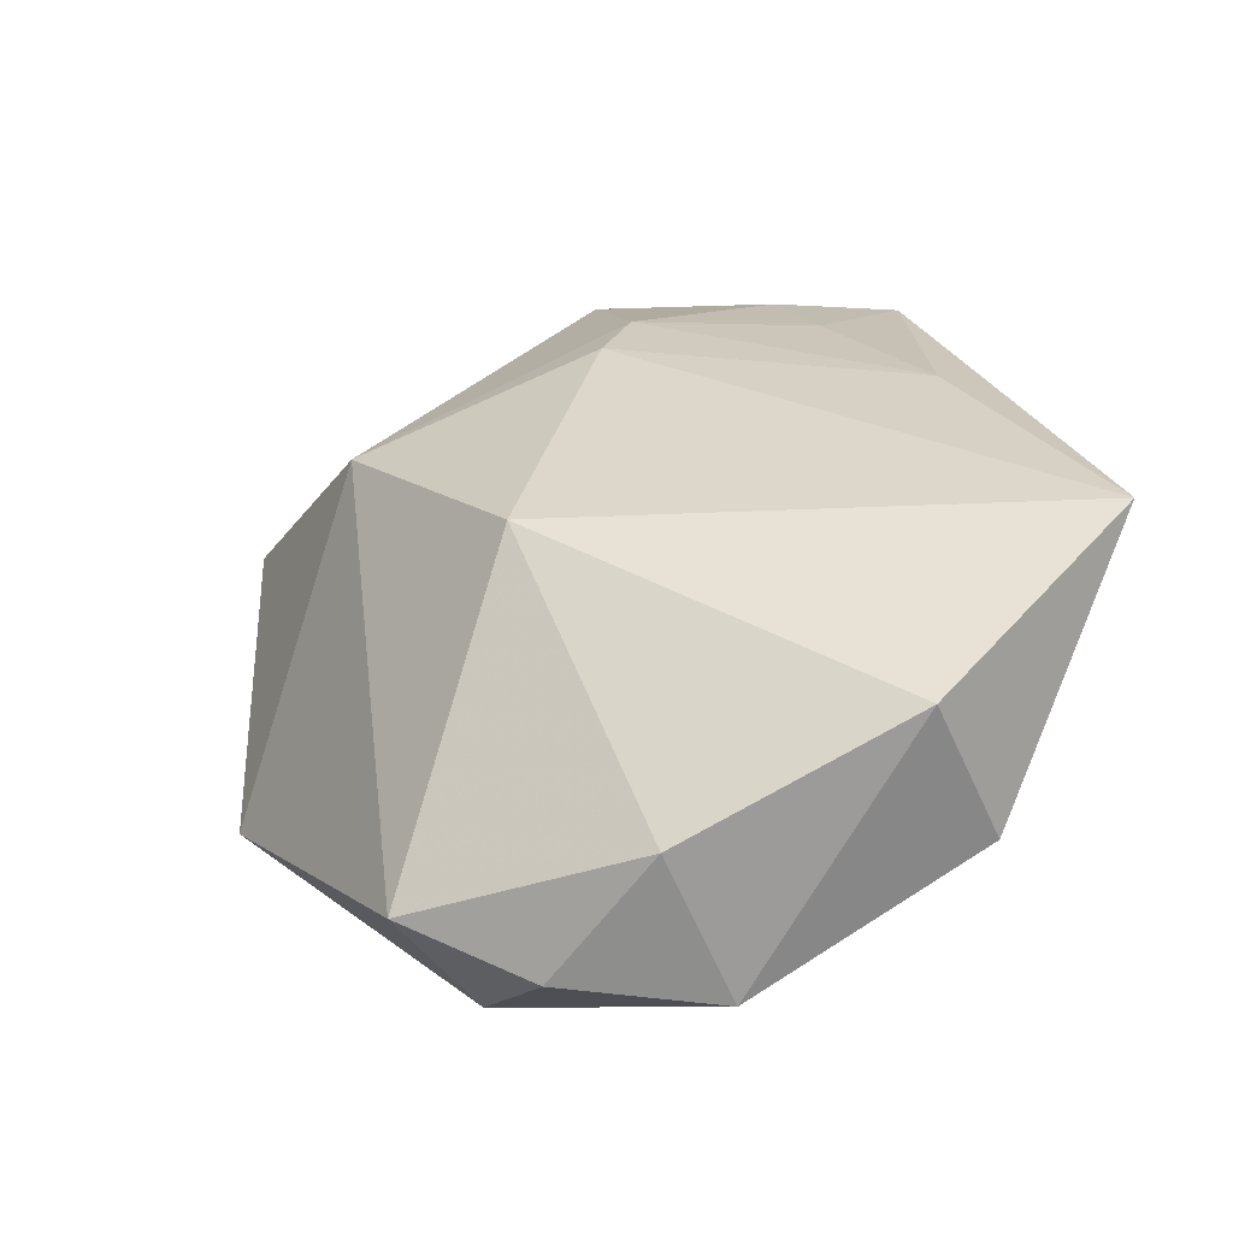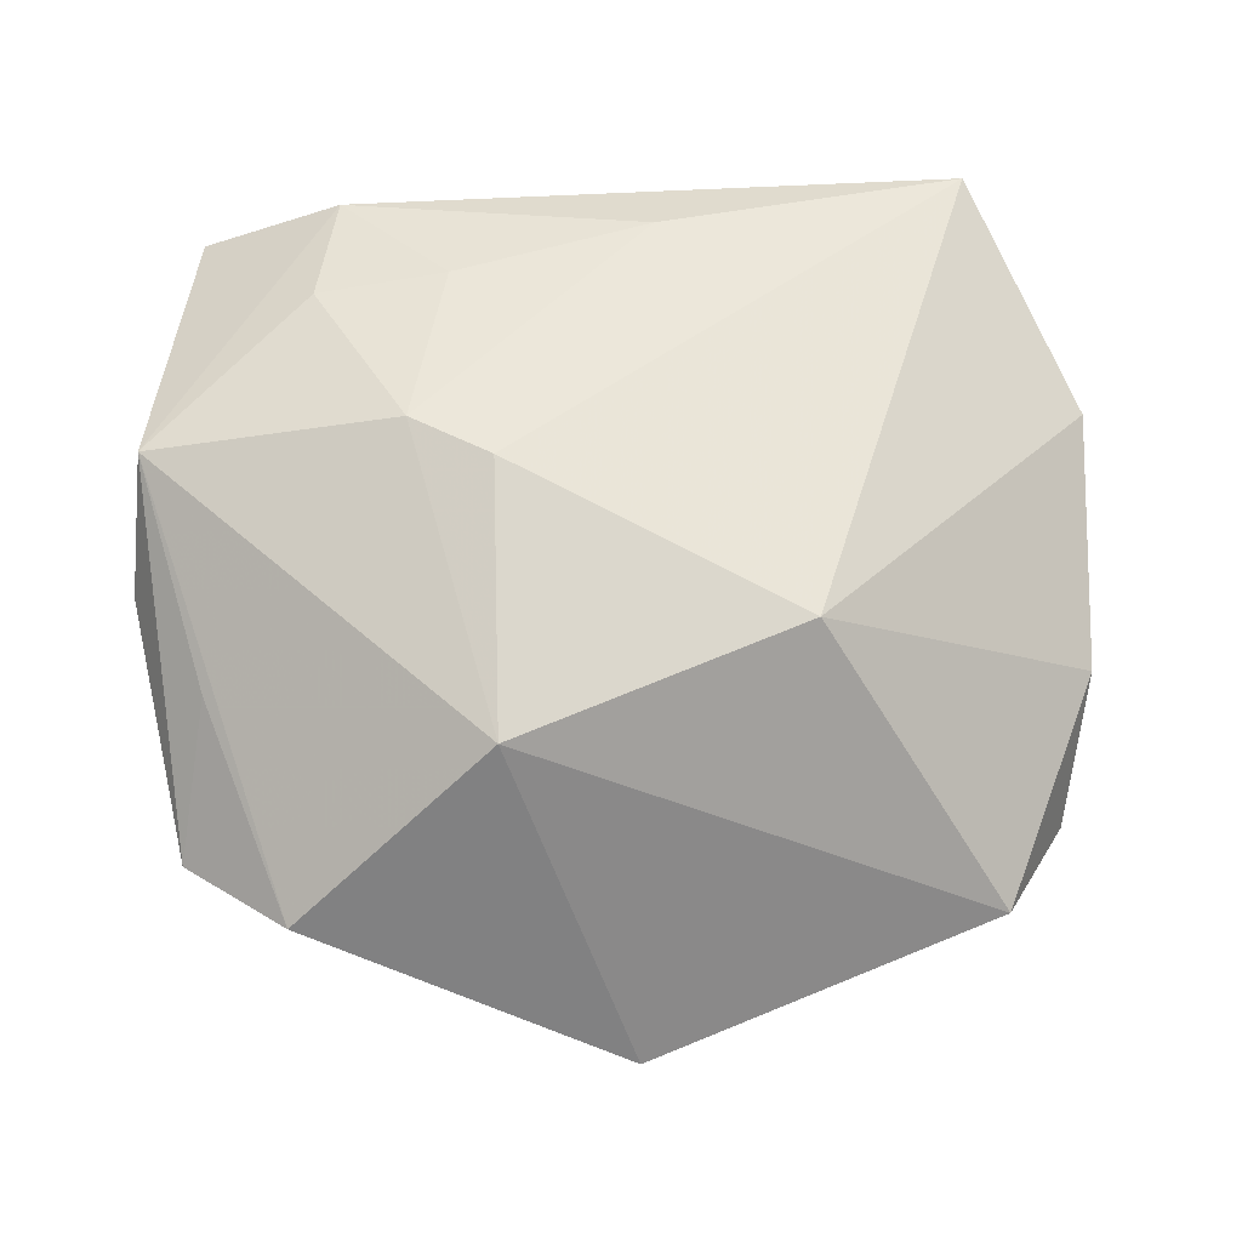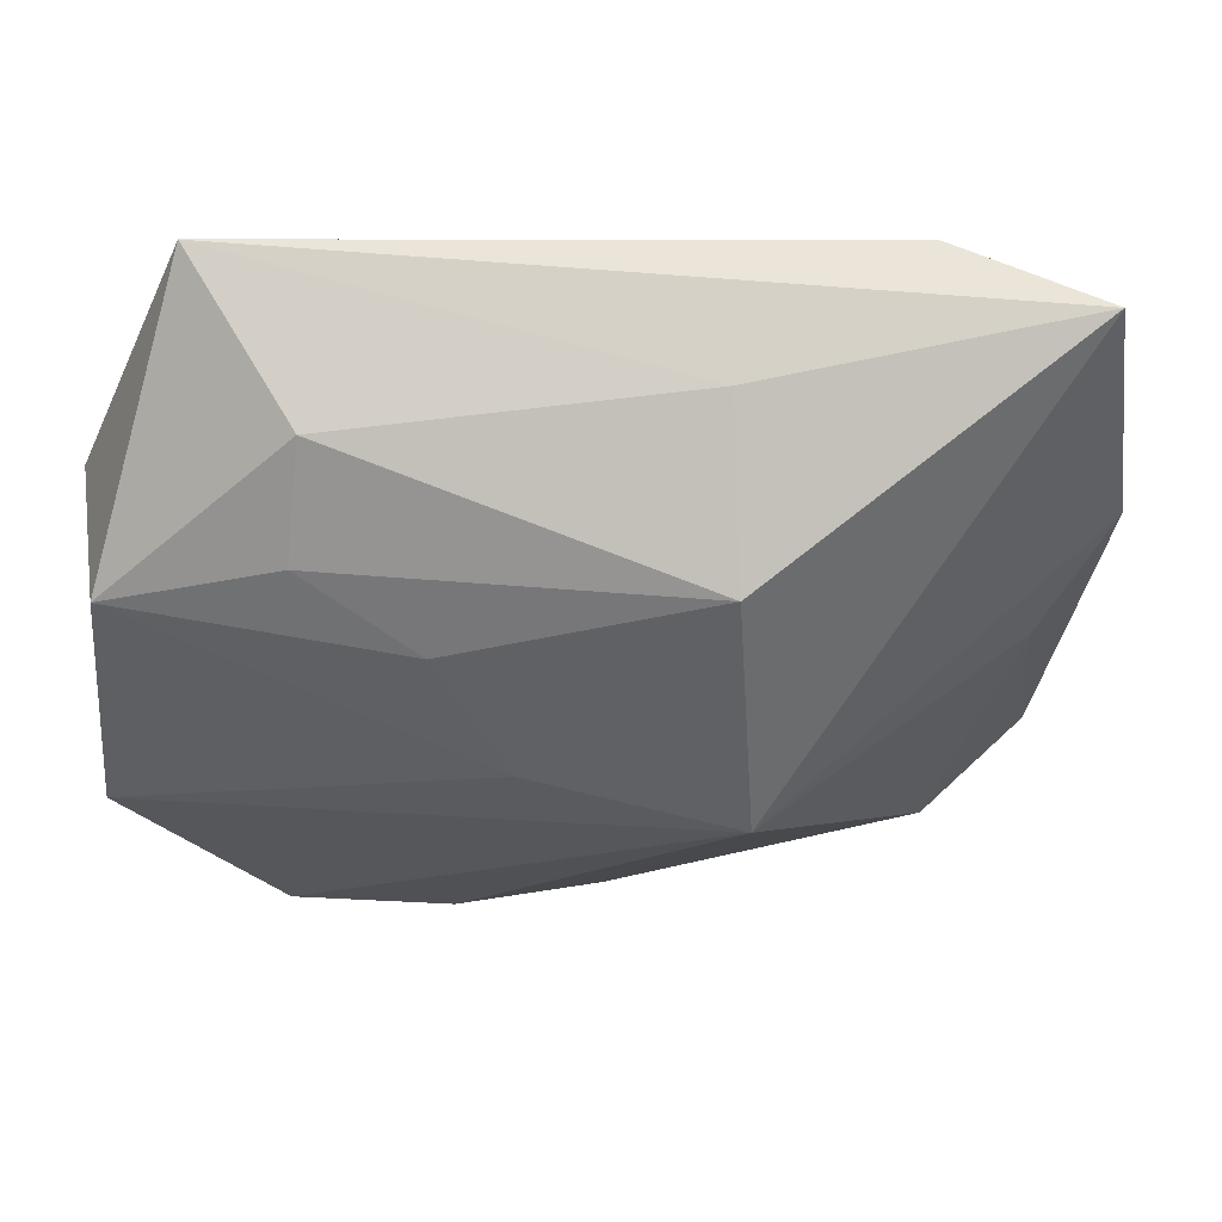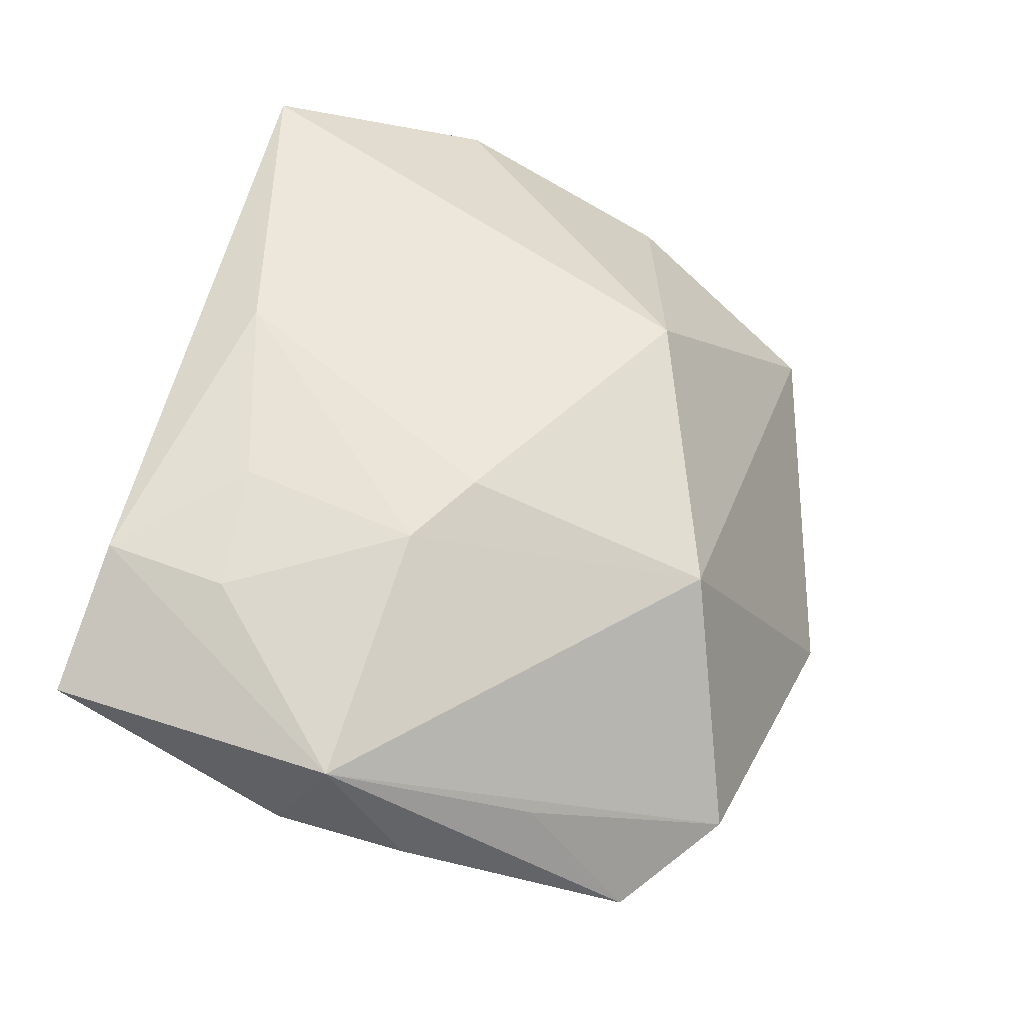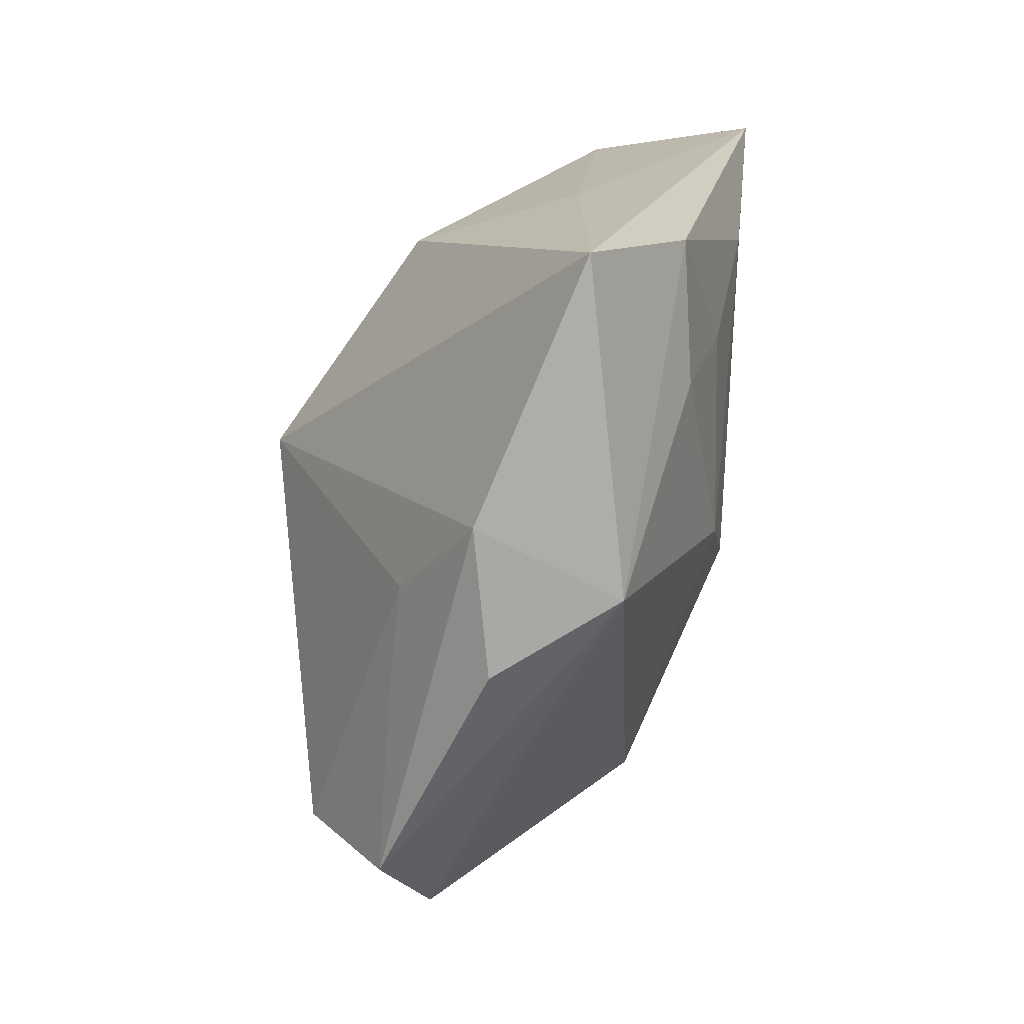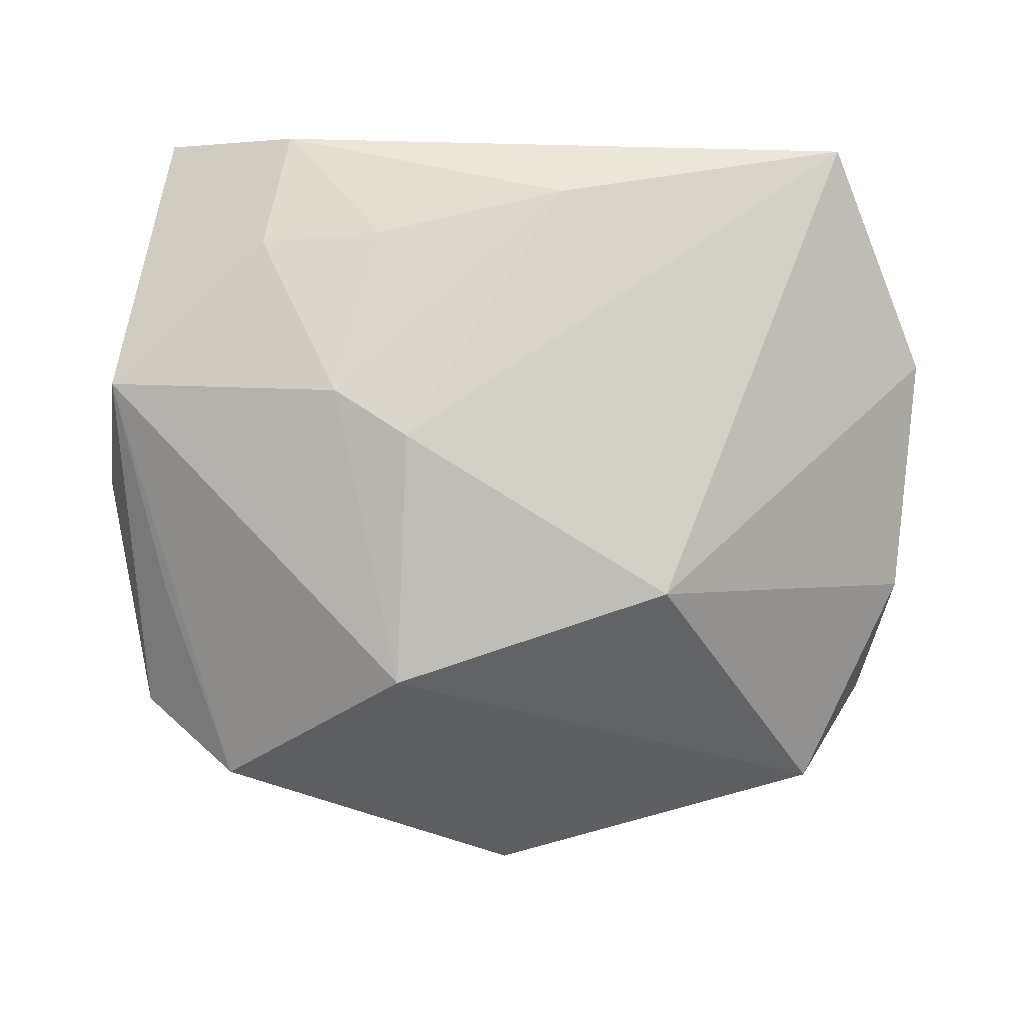
<metadata>
{"format":"obj","ext":"obj","renderer":"f3d","projection":"perspective","resolution":1024,"background":"white","views":[{"elev":23.5,"azim":78.3,"up":"+Z"},{"elev":52.6,"azim":-0.7,"up":"+Z"},{"elev":75.2,"azim":178.1,"up":"+Y"},{"elev":58.8,"azim":-74.5,"up":"+Z"},{"elev":18.0,"azim":-80.6,"up":"+Y"},{"elev":73.7,"azim":3.5,"up":"+Z"}]}
</metadata>
<code>
v -0.008169 0.02603 0.005666
v 0.02393 -0.01697 -0.01825
v -0.02374 -0.02072 -0.01278
v -0.0297 0.0008696 -0.004228
v 0.00231 0.02074 0.01746
v 0.03298 0.01595 -0.004076
v 0.01149 0.01621 -0.008594
v -0.008913 -0.0212 0.01007
v -0.02152 0.02532 0.01518
v -0.03033 -0.0077 -0.005074
v 0.03451 0.0106 0.006943
v -0.01544 0.001629 0.01746
v 0.03504 -0.002007 -0.01324
v -0.03213 -0.02078 -0.005598
v 0.01297 -0.01295 0.01294
v 0.01988 0.0199 -0.003446
v -0.03262 0.02644 0.009814
v 0.03249 -0.01431 -0.01173
v 0.01869 0.0253 0.003625
v -0.01289 0.0162 0.01701
v 0.02737 -0.02358 -0.008542
v -0.03533 0.007499 0.002234
v 0.02591 0.02644 0.0163
v -0.03022 -0.0125 0.003914
v -0.02396 -0.02731 -0.003463
v -0.009235 -0.001952 0.01746
v -0.035 0.00271 0.0127
v -0.0083 0.02198 -0.006989
v 0.006246 0.008377 -0.01481
v -0.01702 -0.02654 -0.01055
v 0.0005984 -0.03171 -0.01557
v 0.0118 -0.01779 -0.0191
v -0.009263 0.005417 -0.01852
v -0.03601 -0.0033 0.003415
v -0.02289 0.01516 0.01592
v 0.03432 -0.006992 -0.001788
f 31 33 32
f 27 22 34
f 5 23 9
f 15 23 26
f 26 5 12
f 23 5 26
f 8 25 31
f 8 21 15
f 31 21 8
f 15 26 8
f 8 27 25
f 12 27 8
f 8 26 12
f 4 22 33
f 3 33 31
f 3 4 33
f 11 23 15
f 2 21 31
f 31 32 2
f 2 18 21
f 13 18 2
f 2 33 13
f 2 32 33
f 9 27 35
f 35 27 12
f 25 27 24
f 9 23 17
f 33 22 17
f 17 28 33
f 17 27 9
f 22 27 17
f 6 11 13
f 23 11 6
f 31 25 30
f 30 3 31
f 25 24 14
f 34 22 14
f 14 30 25
f 3 30 14
f 14 27 34
f 14 24 27
f 22 4 14
f 15 21 36
f 36 11 15
f 21 18 36
f 36 18 13
f 13 11 36
f 12 5 20
f 20 35 12
f 20 5 9
f 9 35 20
f 23 6 19
f 4 3 10
f 10 14 4
f 3 14 10
f 28 17 1
f 1 19 28
f 1 17 23
f 23 19 1
f 28 19 16
f 16 19 6
f 16 7 28
f 6 7 16
f 33 28 29
f 28 7 29
f 13 33 29
f 29 6 13
f 29 7 6

</code>
